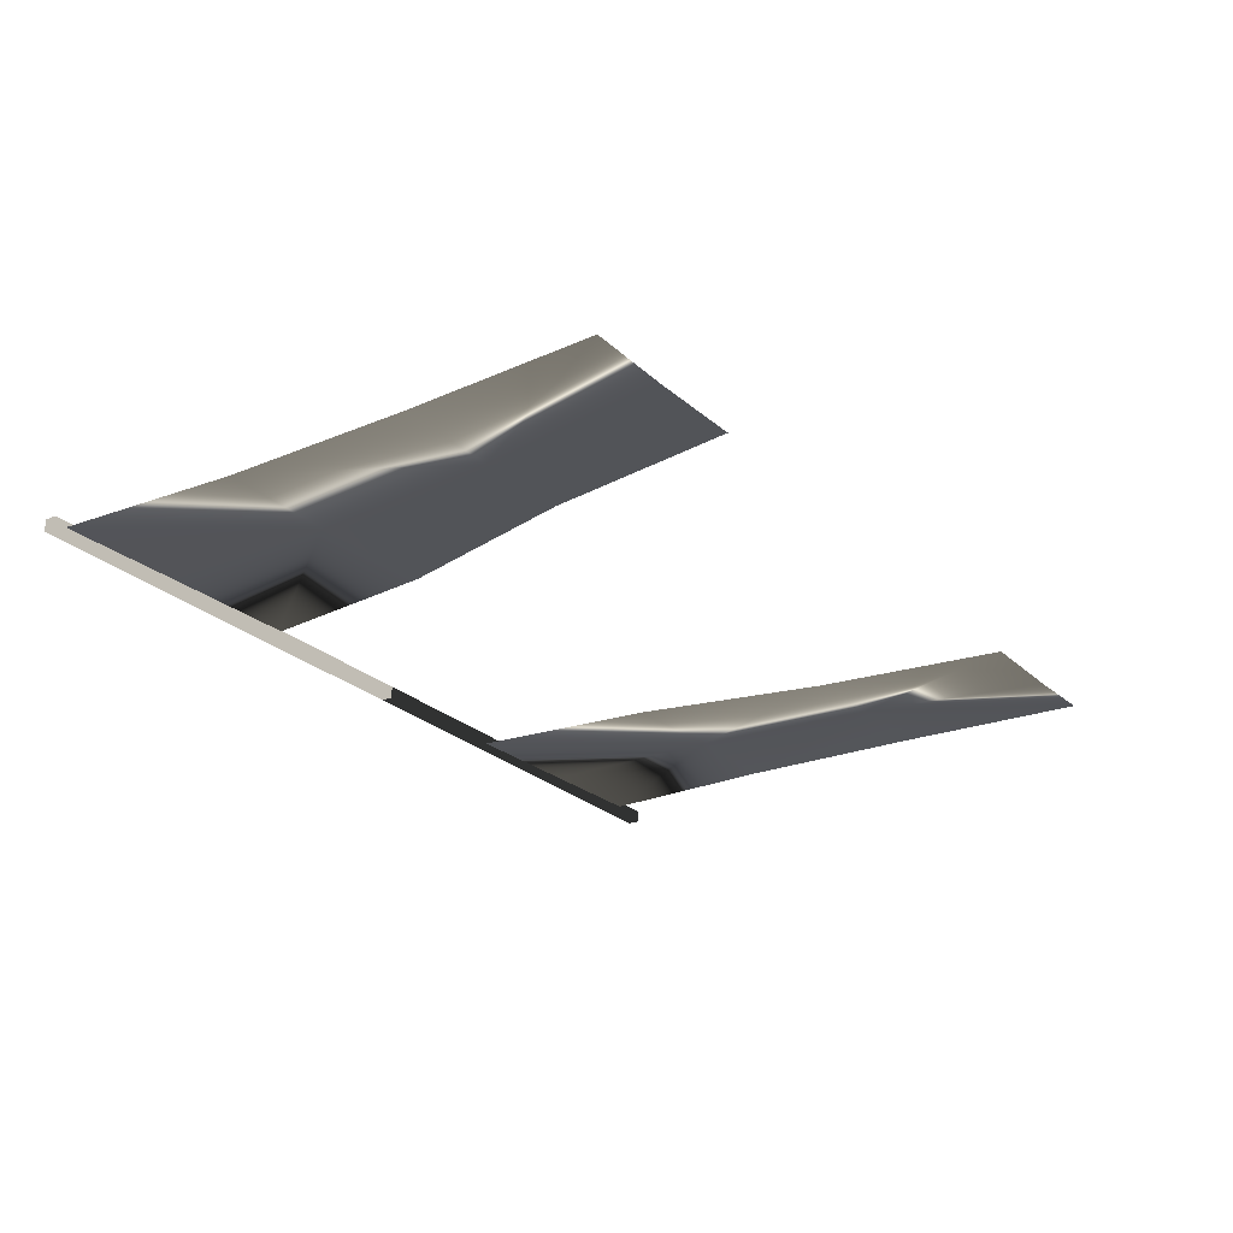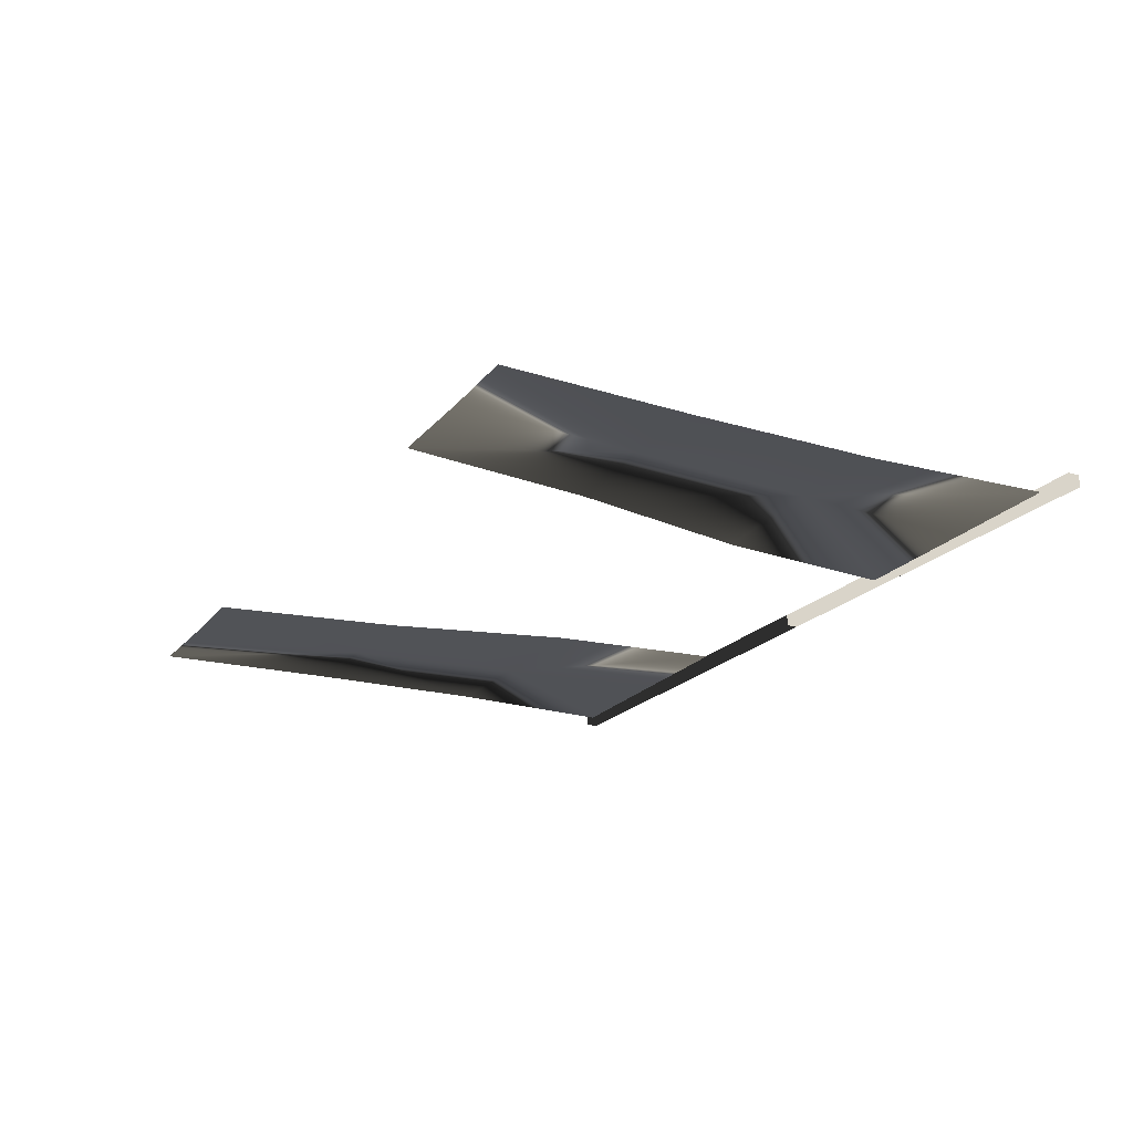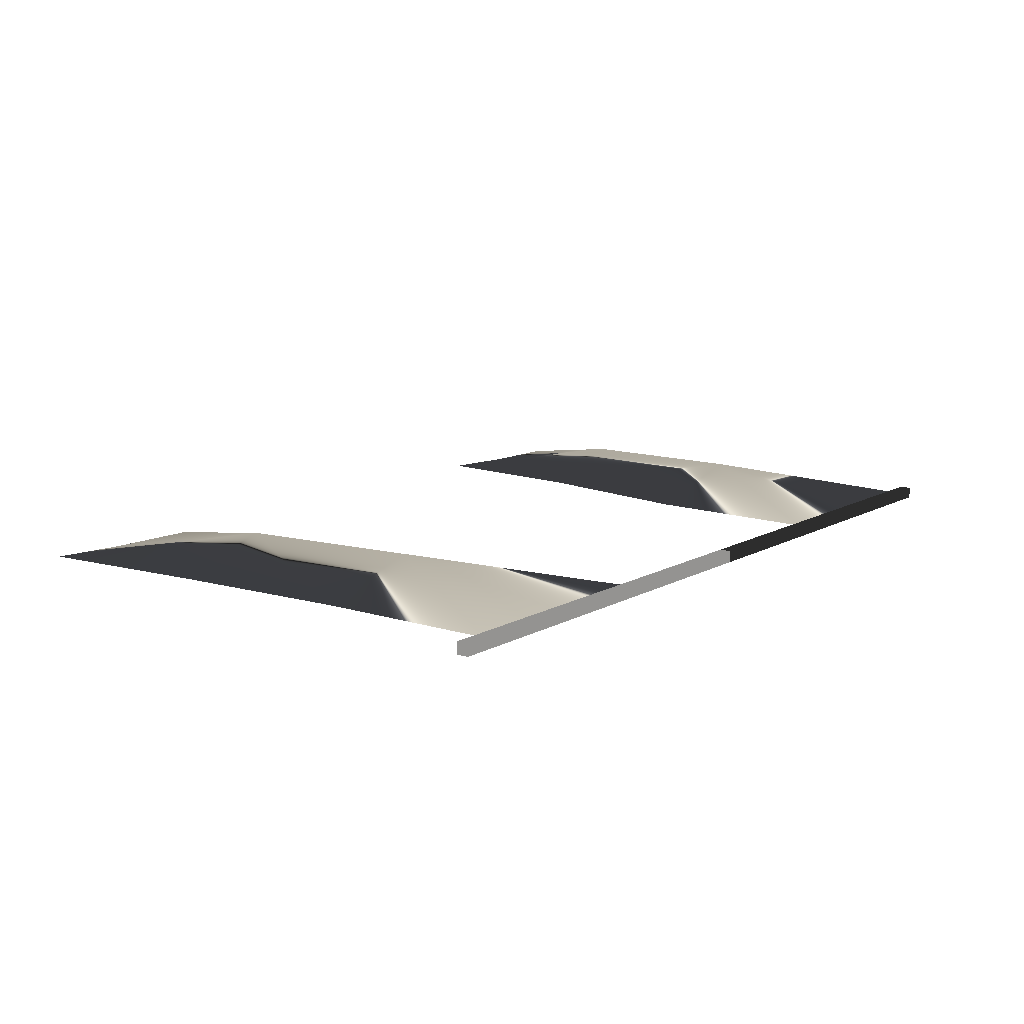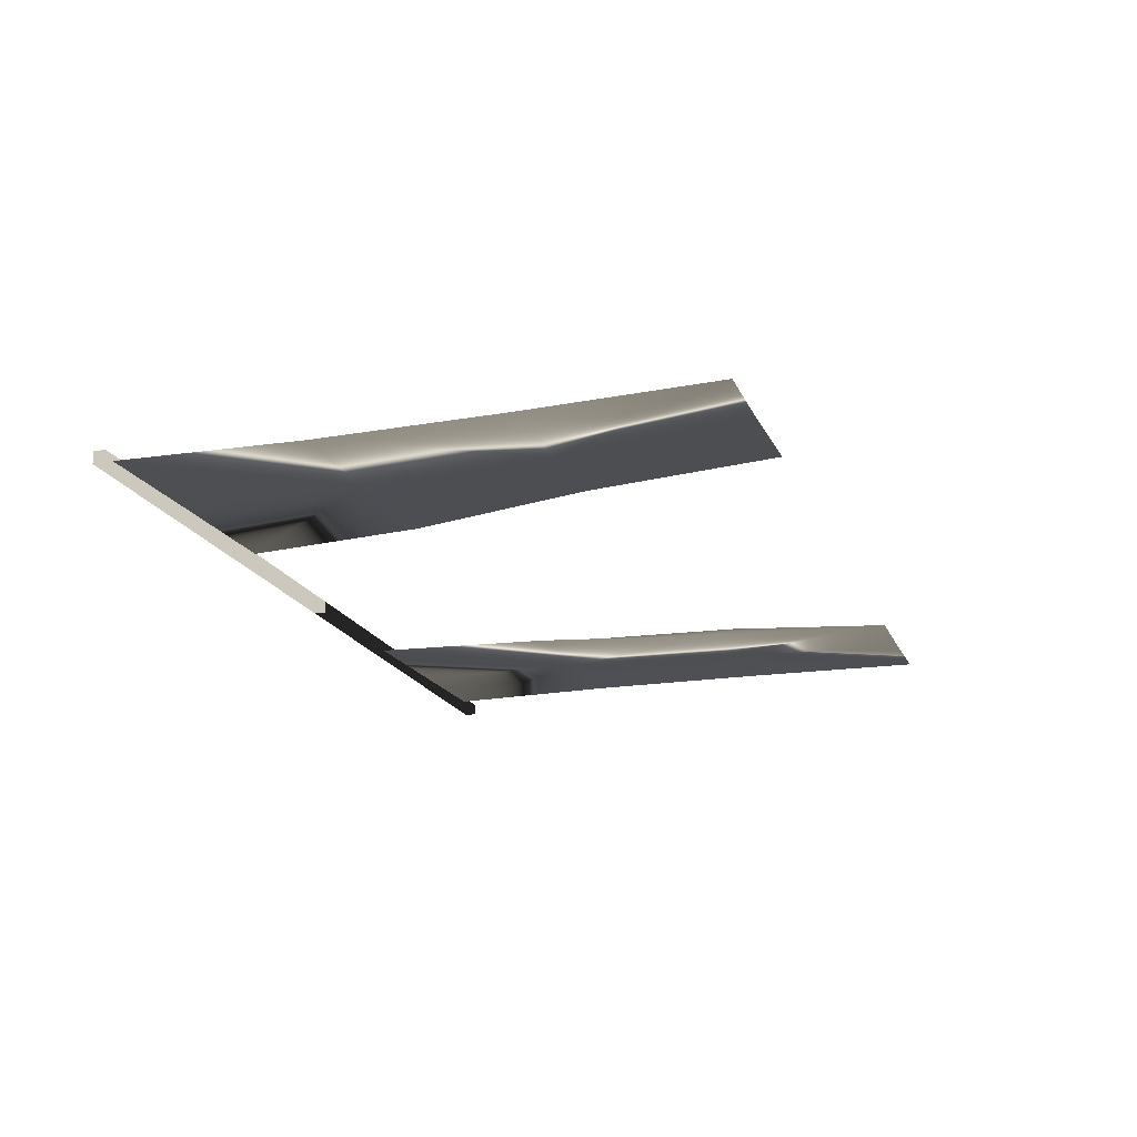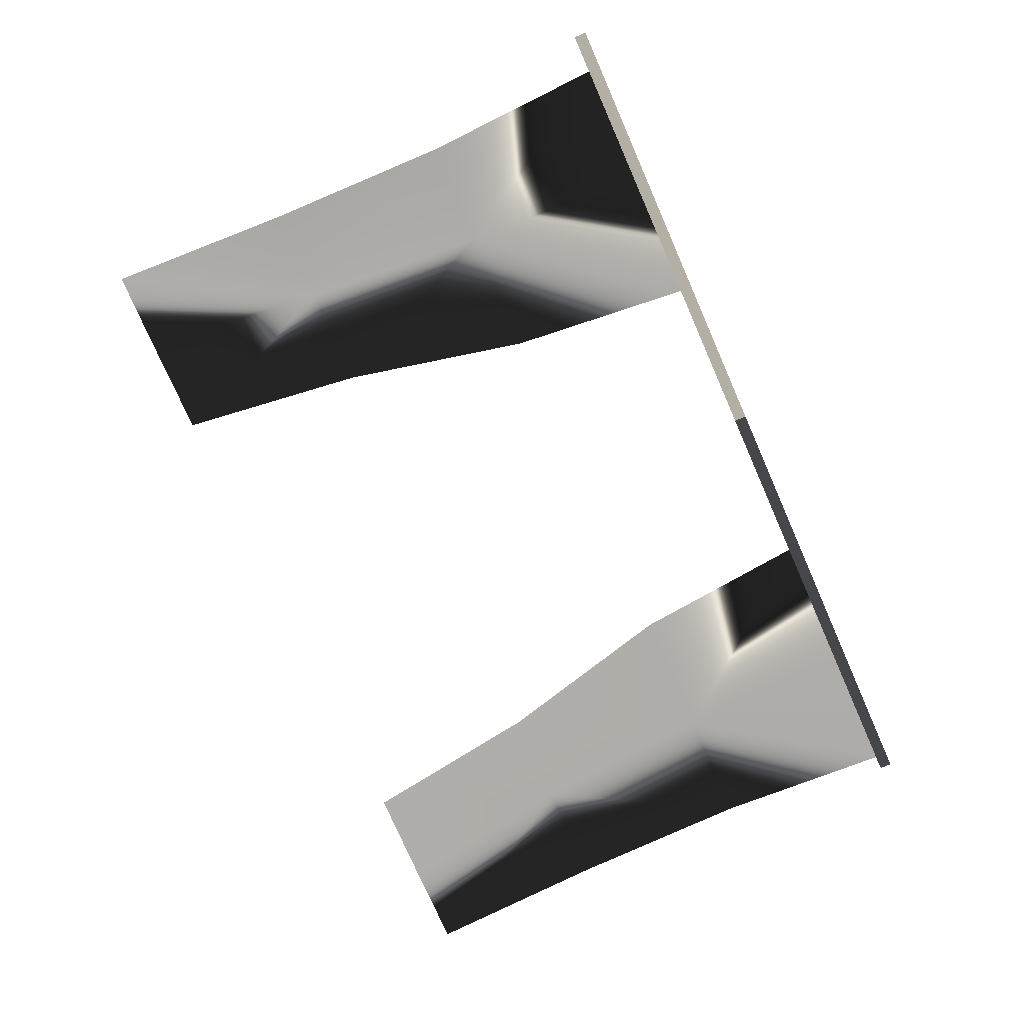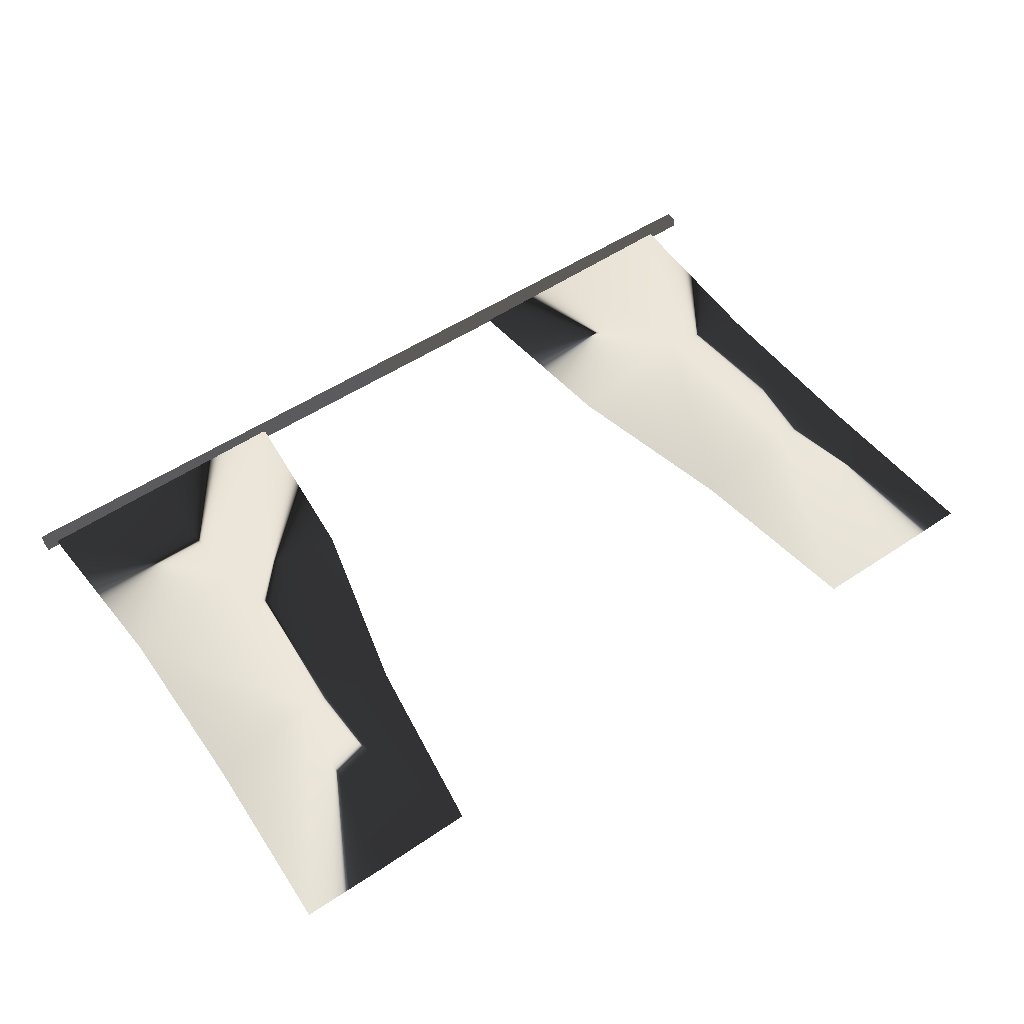
<metadata>
{"format":"obj","ext":"obj","renderer":"f3d","projection":"perspective","resolution":1024,"background":"white","views":[{"elev":-24.5,"azim":-56.2,"up":"+Z"},{"elev":-20.3,"azim":61.9,"up":"+Z"},{"elev":11.1,"azim":126.2,"up":"+Z"},{"elev":-18.6,"azim":-71.9,"up":"+Z"},{"elev":-76.1,"azim":113.8,"up":"+Z"},{"elev":53.3,"azim":-35.3,"up":"+Z"}]}
</metadata>
<code>
g
v  0.8746 1.519 -0.01426
v  0.8746 1.496 -0.01426
v  0.8746 1.496 -0.03717
v  0.8746 1.519 -0.03717
v  -0.8746 1.519 -0.0107
v  -0.8746 1.519 -0.03362
v  -0.8746 1.496 -0.03362
v  -0.8746 1.496 -0.0107
v  -0.6087 1.147 -0.02078
v  -0.3574 1.147 -0.01343
v  -0.4497 0.7872 -0.01418
v  -0.6383 0.7872 -0.02132
v  -0.6388 0.7872 0.04552
v  -0.6091 1.147 0.04653
v  -0.8337 1.147 -0.02169
v  -0.8405 0.7872 -0.02213
v  -0.5038 0.4272 -0.01525
v  -0.6908 0.4272 -0.02197
v  -0.8511 1.507 -0.022
v  -0.5997 1.507 -0.0177
v  -0.8584 0.4272 -0.02261
v  -0.3202 1.507 -0.01345
v  0.5811 1.14 0.03579
v  0.3405 1.14 -0.03256
v  0.4182 0.7795 -0.03181
v  0.6079 0.7795 0.03661
v  0.6083 0.7795 -0.02046
v  0.5815 1.14 -0.02099
v  0.7842 1.14 -0.0243
v  0.7904 0.7795 -0.0239
v  0.463 0.4195 -0.03073
v  0.6553 0.4195 -0.02915
v  0.7999 1.5 -0.02399
v  0.5658 1.5 -0.02829
v  0.8065 0.4195 -0.02357
v  0.3054 1.5 -0.03254
g curtains-02
f -34 -33 -36
f -36 -35 -34
f -30 -29 -32
f -32 -31 -30
f -29 -35 -36
f -36 -32 -29
f -30 -34 -35
f -35 -29 -30
f -31 -33 -34
f -34 -30 -31
f -32 -36 -33
f -33 -31 -32
f -28 -27 -26
f -26 -25 -28
f -24 -23 -22
f -22 -21 -24
f -25 -26 -20
f -20 -19 -25
f -28 -22 -18
f -18 -17 -28
f -16 -24 -21
f -24 -16 -19
f -23 -27 -15
f -15 -17 -23
f -22 -28 -25
f -25 -21 -22
f -23 -24 -26
f -26 -27 -23
f -25 -16 -21
f -16 -25 -19
f -28 -17 -15
f -15 -27 -28
f -24 -19 -20
f -20 -26 -24
f -23 -17 -18
f -18 -22 -23
f -14 -13 -12
f -12 -11 -14
f -10 -9 -8
f -8 -7 -10
f -11 -12 -6
f -6 -5 -11
f -14 -8 -4
f -4 -3 -14
f -2 -10 -7
f -10 -2 -5
f -9 -13 -1
f -1 -3 -9
f -8 -14 -11
f -11 -7 -8
f -9 -10 -12
f -12 -13 -9
f -11 -2 -7
f -2 -11 -5
f -14 -3 -1
f -1 -13 -14
f -10 -5 -6
f -6 -12 -10
f -9 -3 -4
f -4 -8 -9
g

</code>
